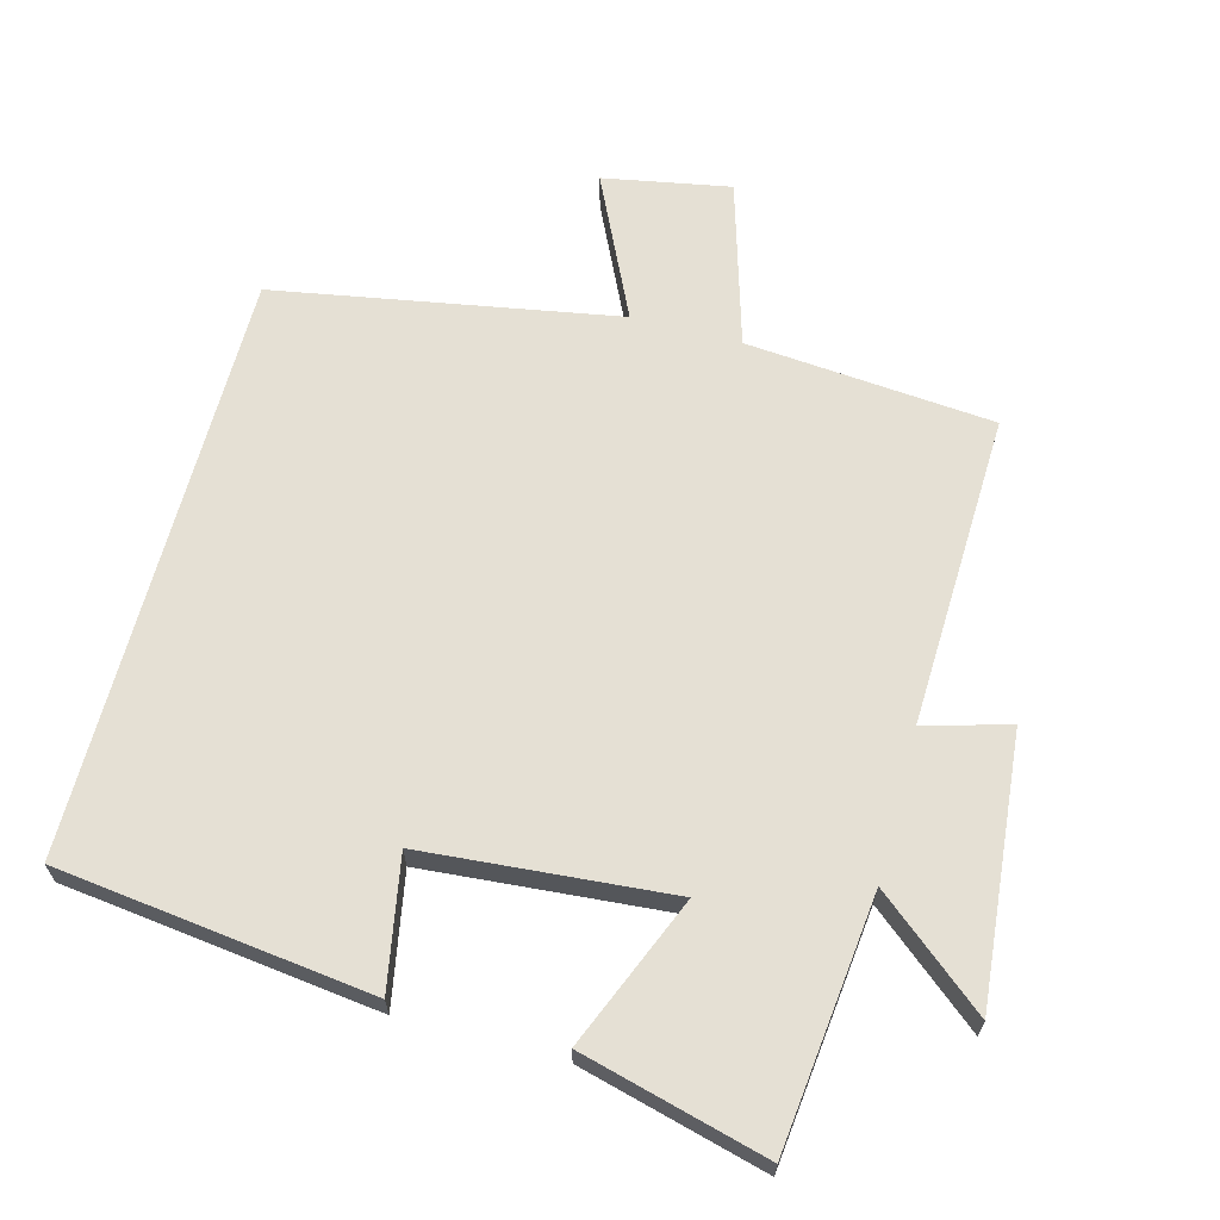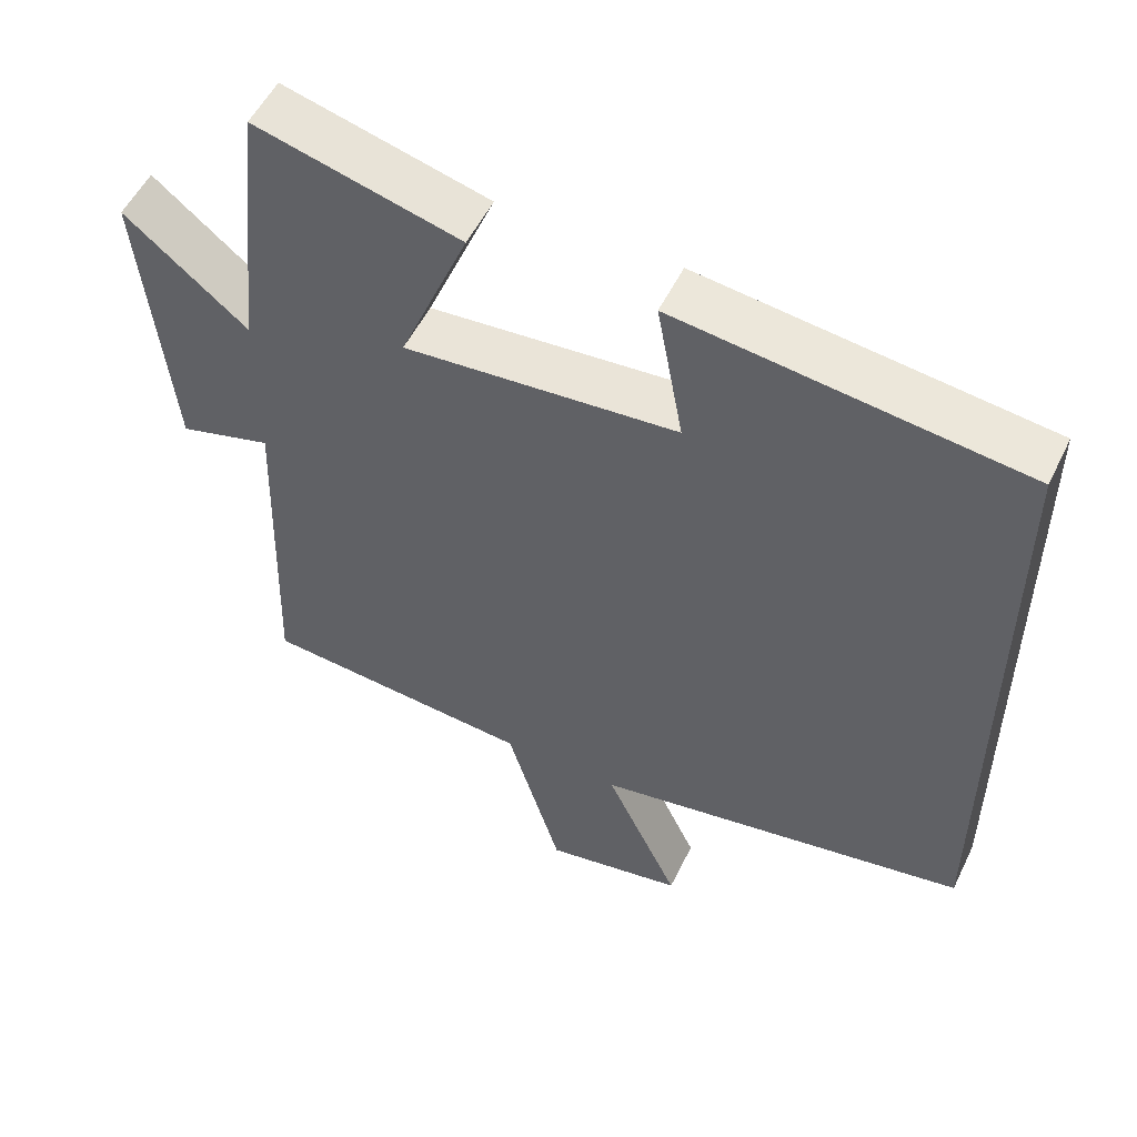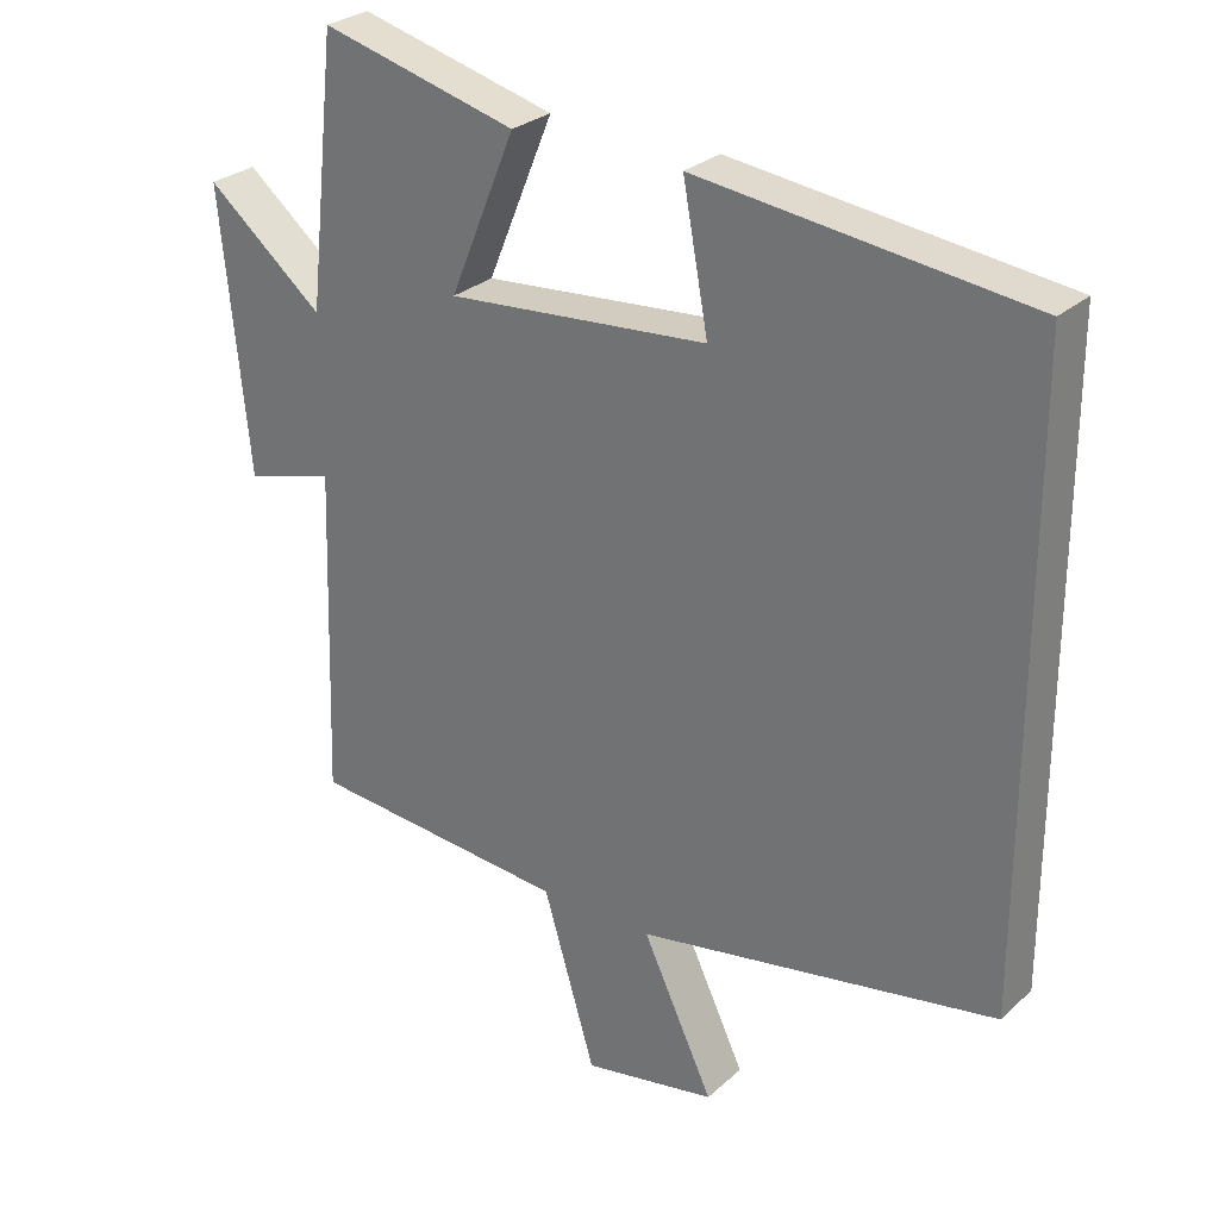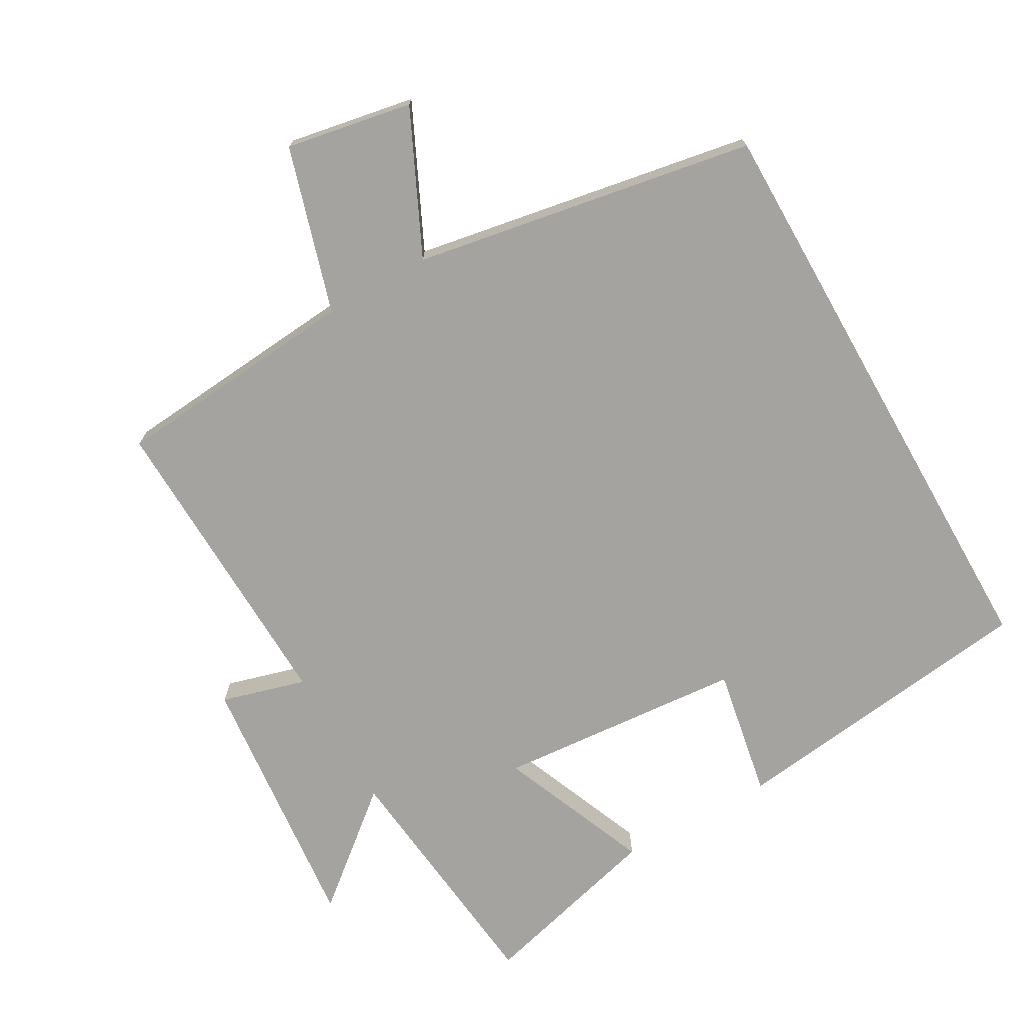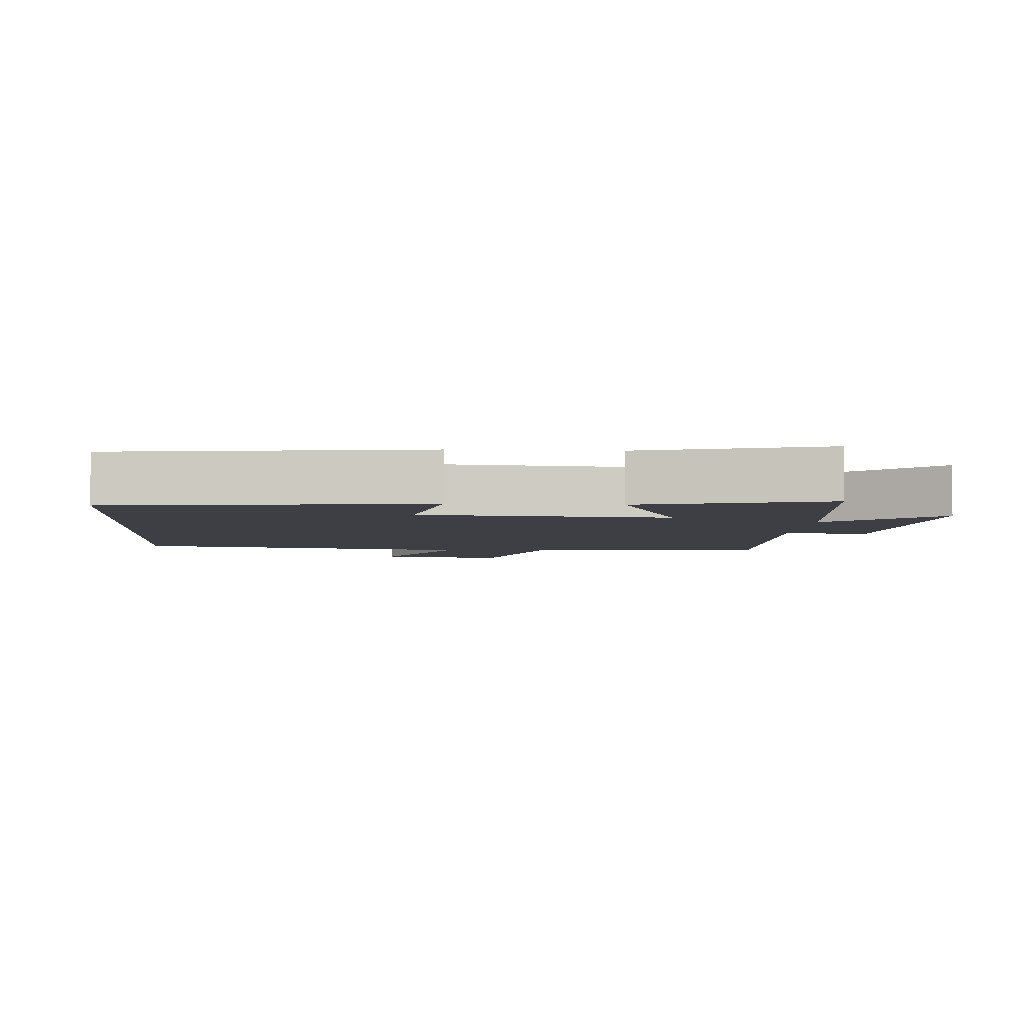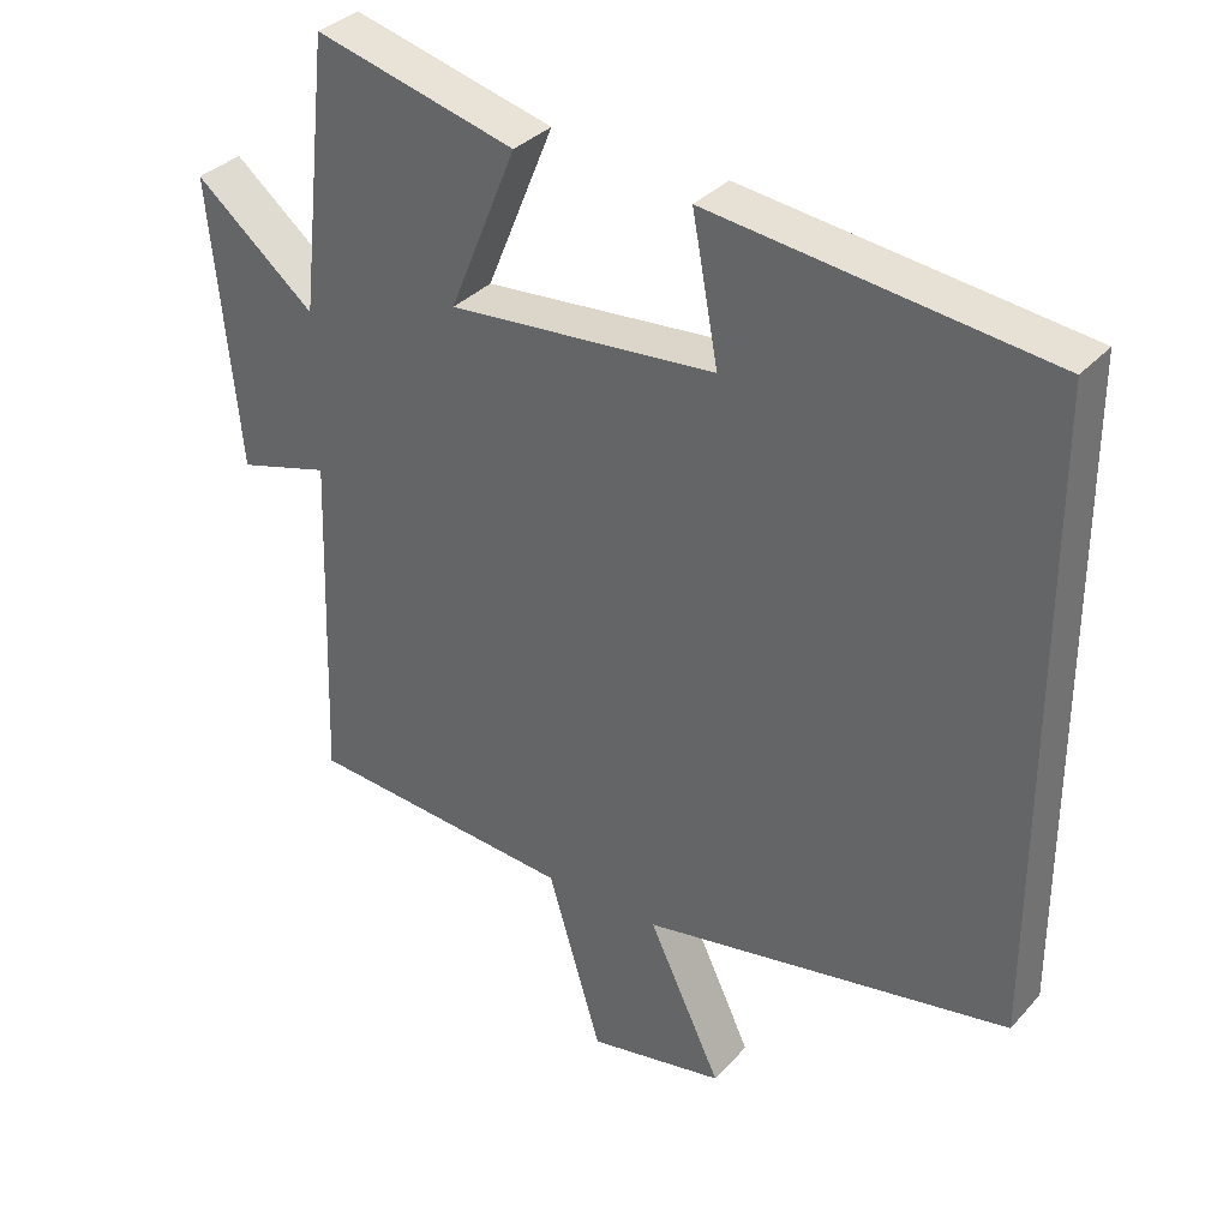
<metadata>
{"format":"obj","ext":"obj","renderer":"f3d","projection":"perspective","resolution":1024,"background":"white","views":[{"elev":65.3,"azim":15.0,"up":"+Y"},{"elev":53.4,"azim":-154.4,"up":"+Z"},{"elev":28.0,"azim":-143.2,"up":"+Z"},{"elev":-73.0,"azim":-150.4,"up":"+Y"},{"elev":-4.4,"azim":-3.6,"up":"+Y"},{"elev":34.1,"azim":-144.8,"up":"+Z"}]}
</metadata>
<code>
v -0.5 0.07 -0.412
v -0.5 0.07 0.444
v -0.044 0.07 0.5
v -0.079 0.07 0.31
v 0.281 0.07 0.28
v 0.19 0.07 0.5
v 0.46 0.07 0.571
v 0.5 0.07 0.206
v 0.661 0.07 0.339
v 0.623 0.07 -0.049
v 0.5 0.07 -0.014
v 0.515 0.07 -0.469
v 0.155 0.07 -0.5
v 0.083 0.07 -0.741
v -0.101 0.07 -0.707
v -0.003 0.07 -0.5
v -0.5 0 -0.412
v -0.5 0 0.444
v -0.044 0 0.5
v -0.079 0 0.31
v 0.281 0 0.28
v 0.19 0 0.5
v 0.46 0 0.571
v 0.5 0 0.206
v 0.661 0 0.339
v 0.623 0 -0.049
v 0.5 0 -0.014
v 0.515 0 -0.469
v 0.155 0 -0.5
v 0.083 0 -0.741
v -0.101 0 -0.707
v -0.003 0 -0.5
f 13 14 15 16
f 11 12 13 16
f 11 16 1 2
f 8 9 10 11
f 5 6 7 8
f 4 5 8 11
f 2 3 4
f 2 4 11
f 32 31 30 29
f 32 29 28 27
f 18 17 32 27
f 27 26 25 24
f 24 23 22 21
f 27 24 21 20
f 20 19 18
f 27 20 18
f 1 17 18 2
f 2 18 19 3
f 3 19 20 4
f 4 20 21 5
f 5 21 22 6
f 6 22 23 7
f 7 23 24 8
f 8 24 25 9
f 9 25 26 10
f 10 26 27 11
f 11 27 28 12
f 12 28 29 13
f 13 29 30 14
f 14 30 31 15
f 15 31 32 16
f 16 32 17 1

</code>
